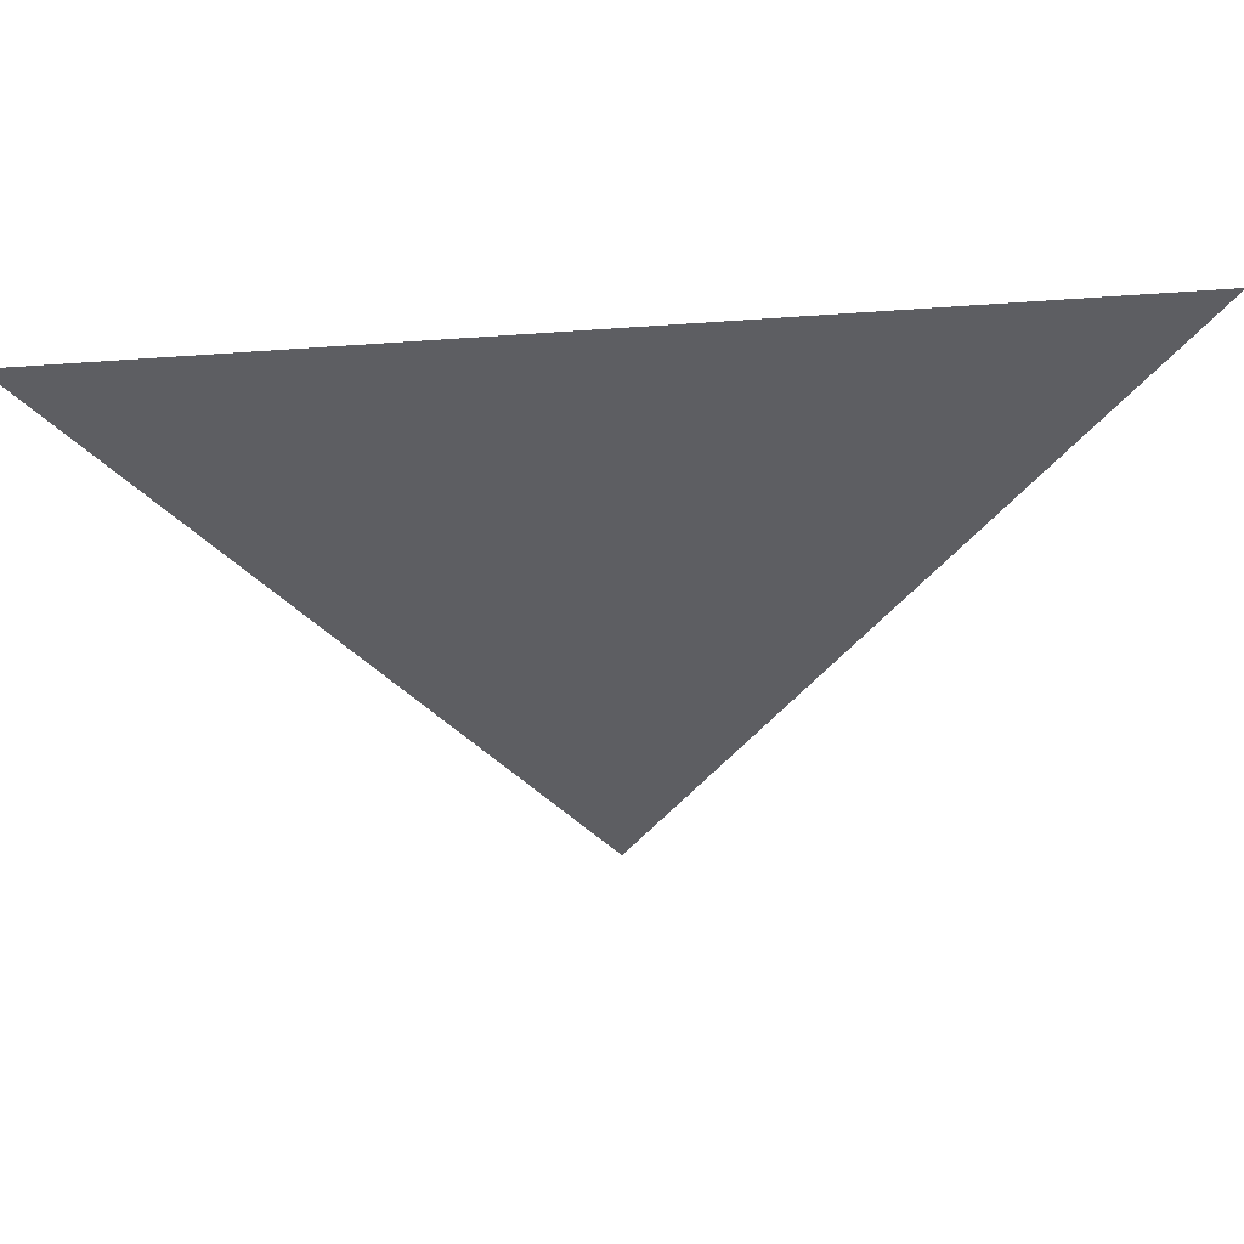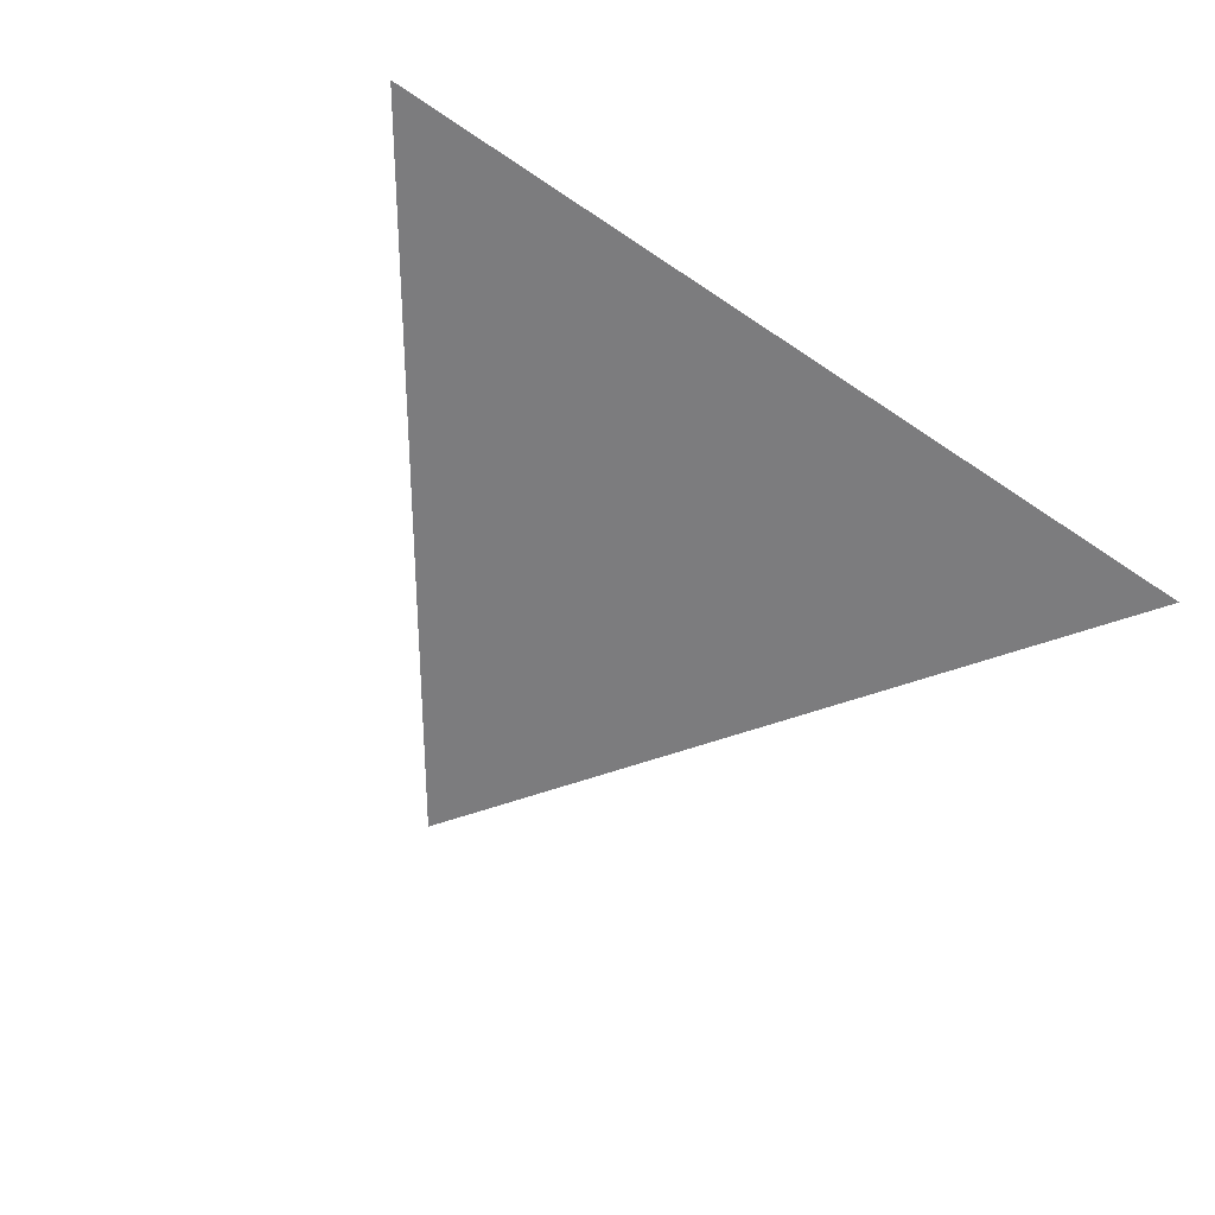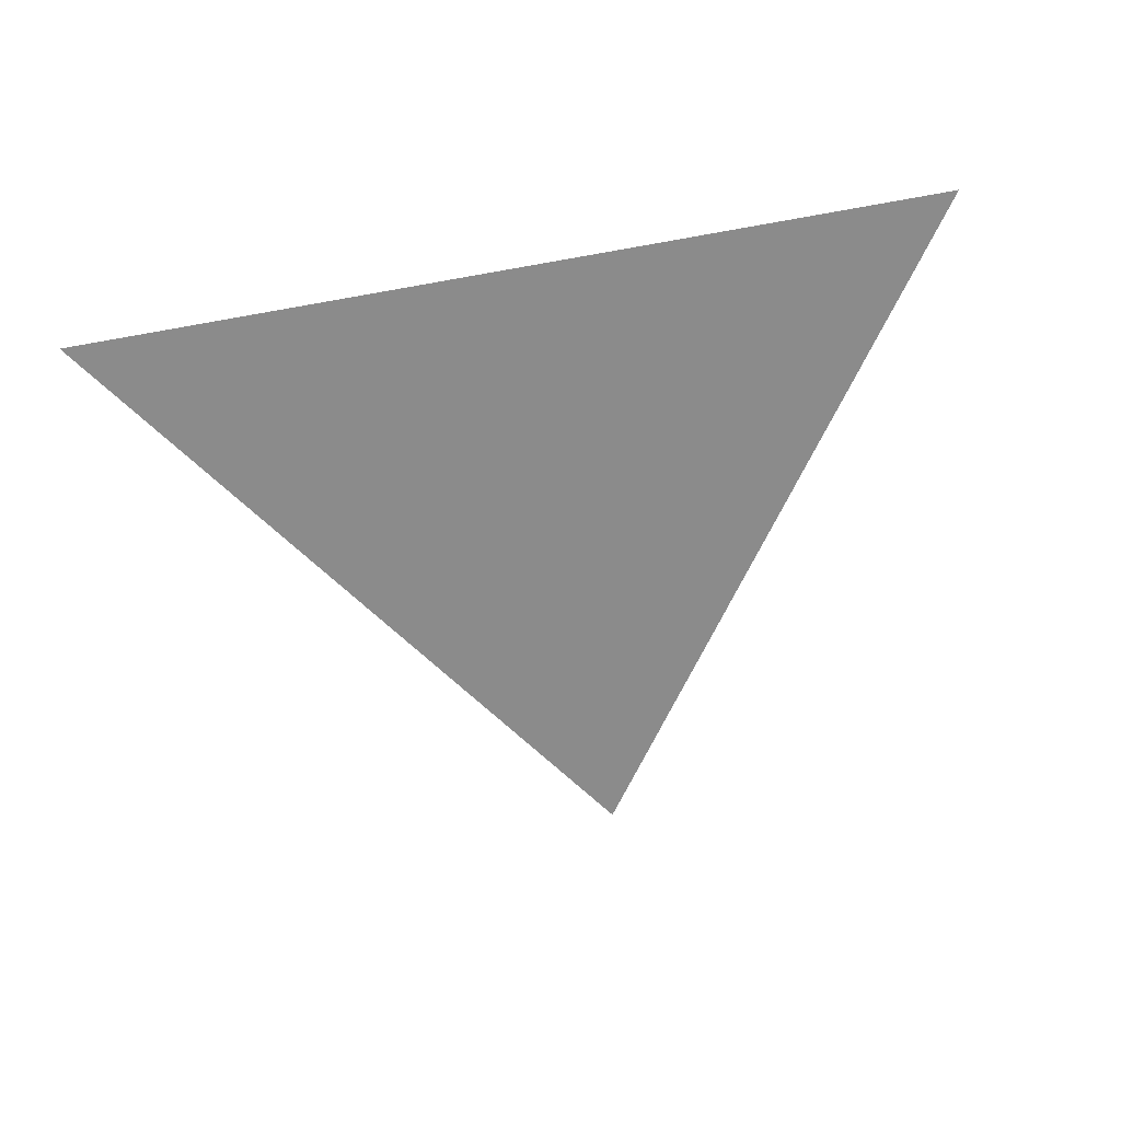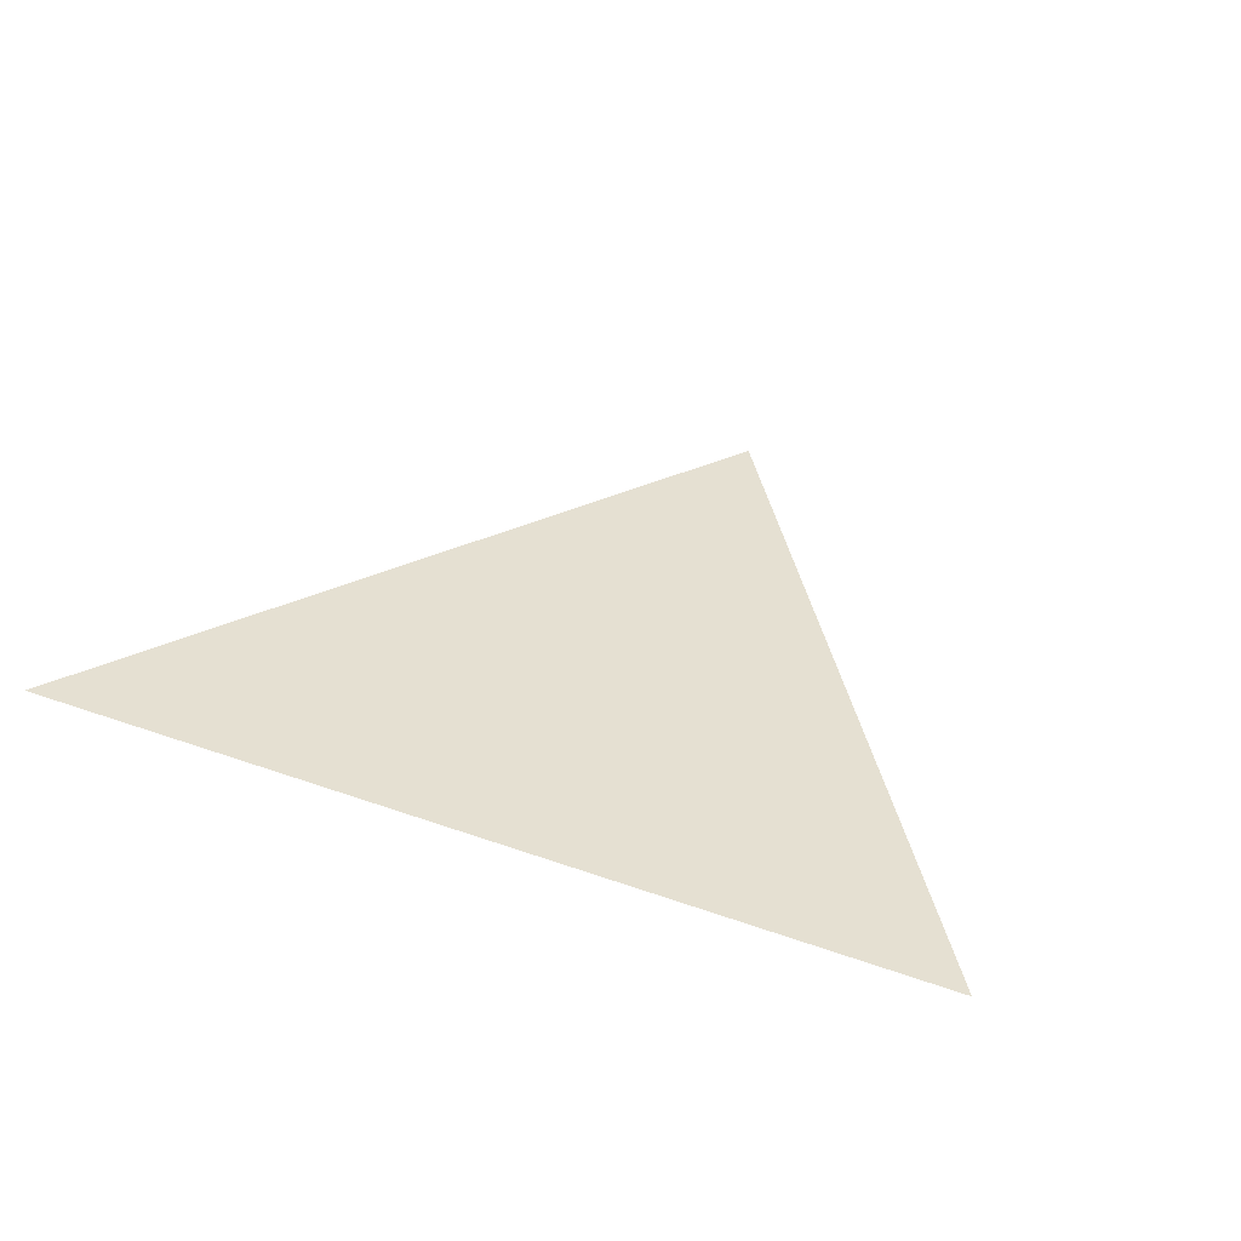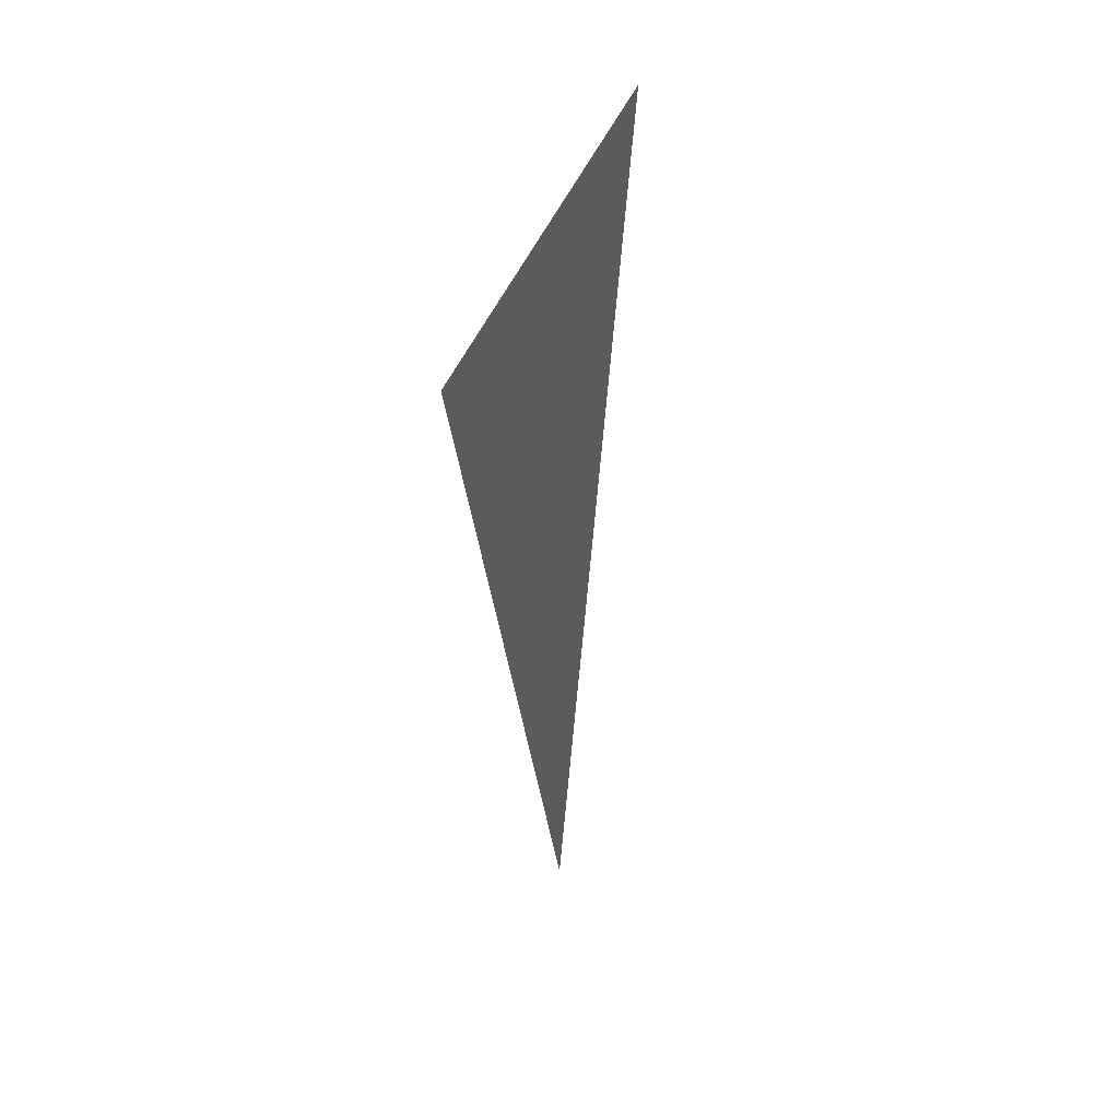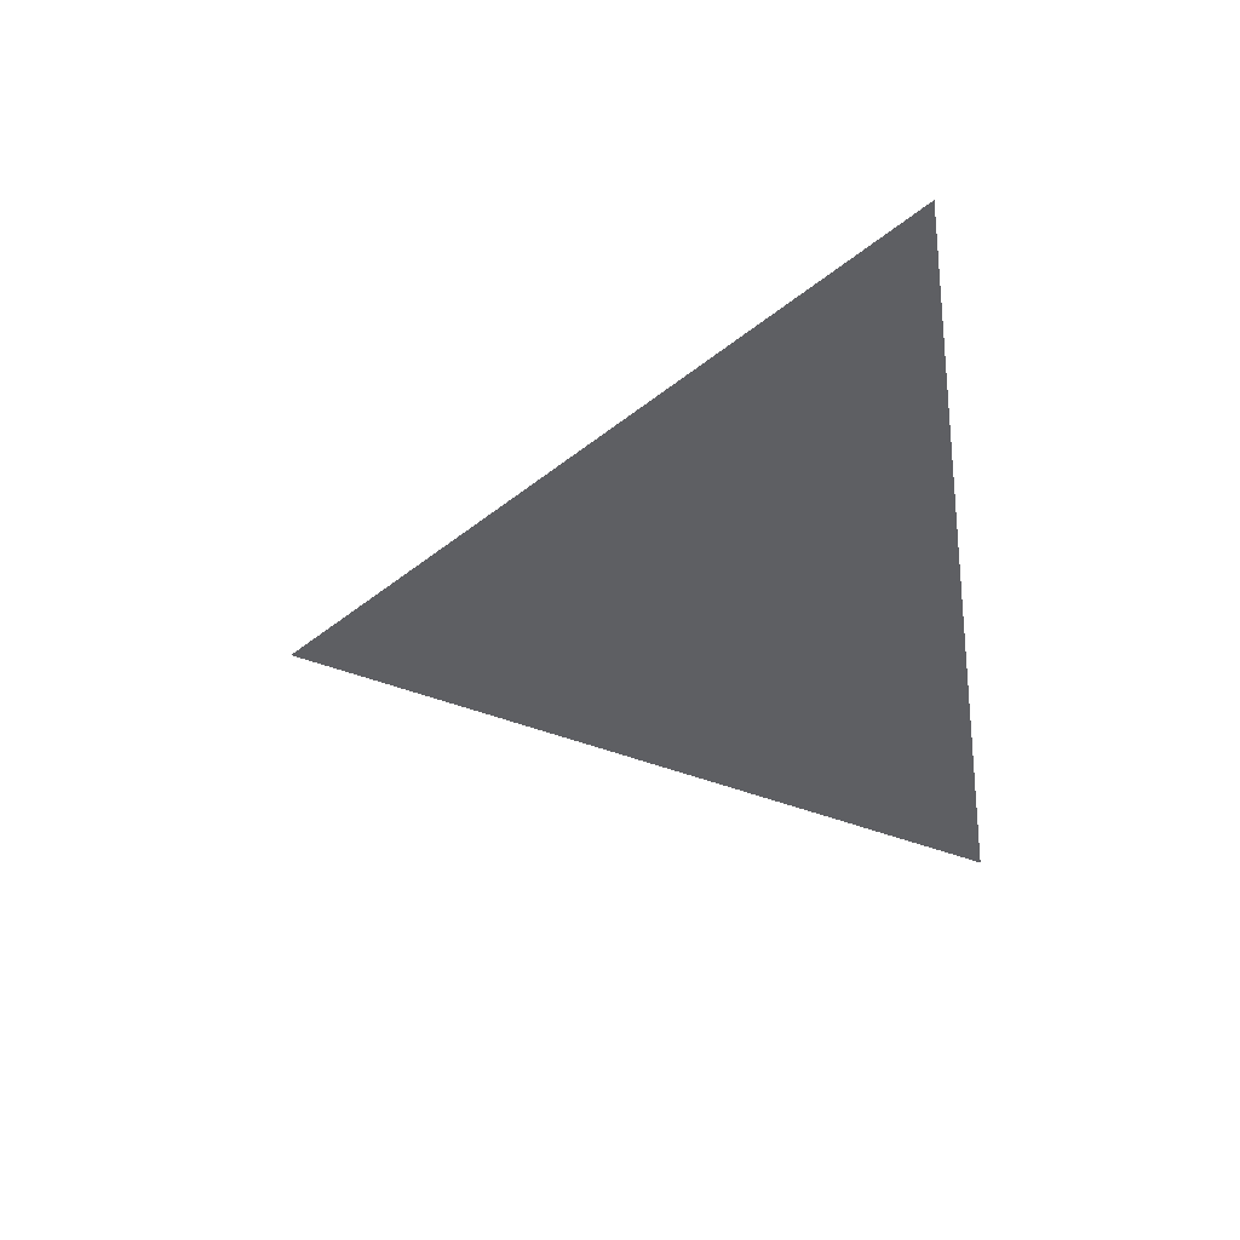
<metadata>
{"format":"obj","ext":"obj","renderer":"f3d","projection":"perspective","resolution":1024,"background":"white","views":[{"elev":49.8,"azim":-5.3,"up":"+Y"},{"elev":-58.9,"azim":145.0,"up":"+Z"},{"elev":-63.9,"azim":-169.6,"up":"+Z"},{"elev":37.6,"azim":-155.3,"up":"+Z"},{"elev":24.2,"azim":-79.9,"up":"+Y"},{"elev":-41.8,"azim":99.1,"up":"+Z"}]}
</metadata>
<code>
v  1 -0.3    0
v  0 -1.732 0
v -1 -0.3    0
f 1 2 3

</code>
